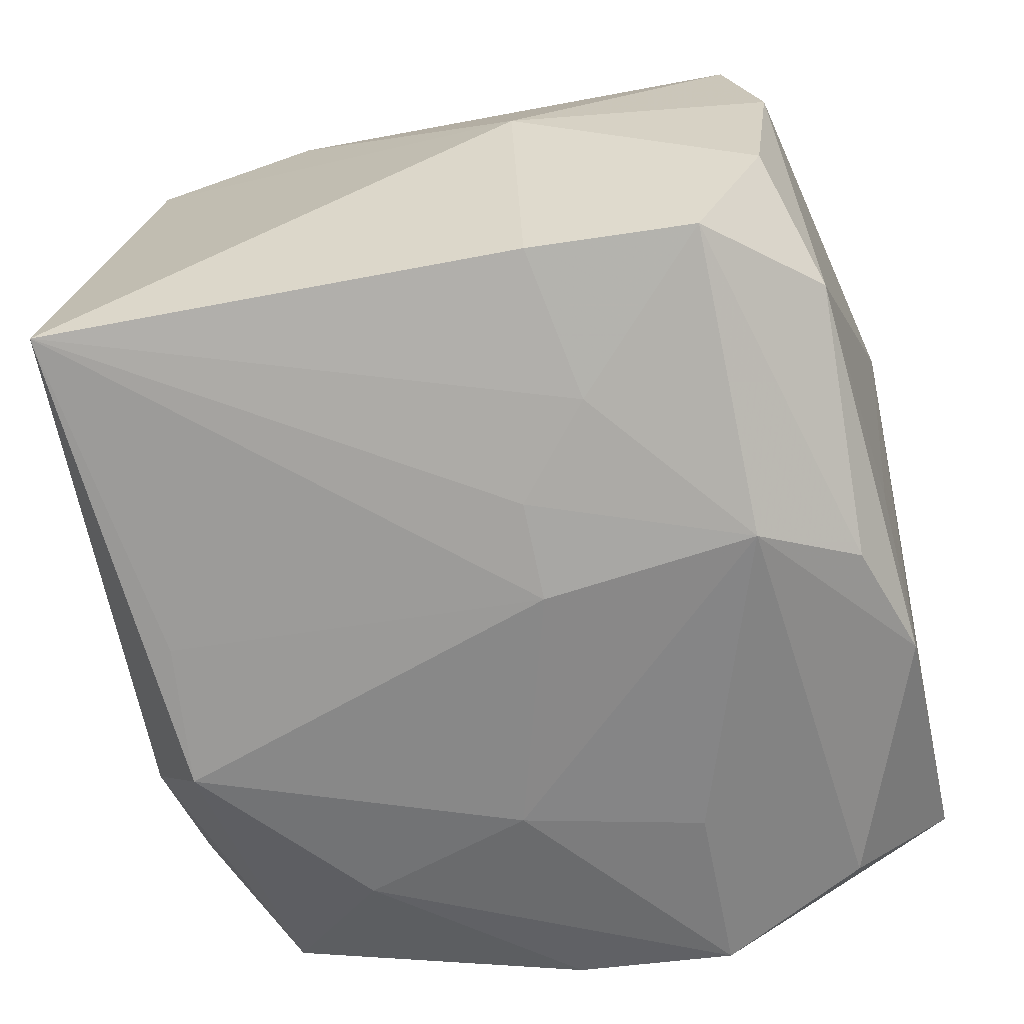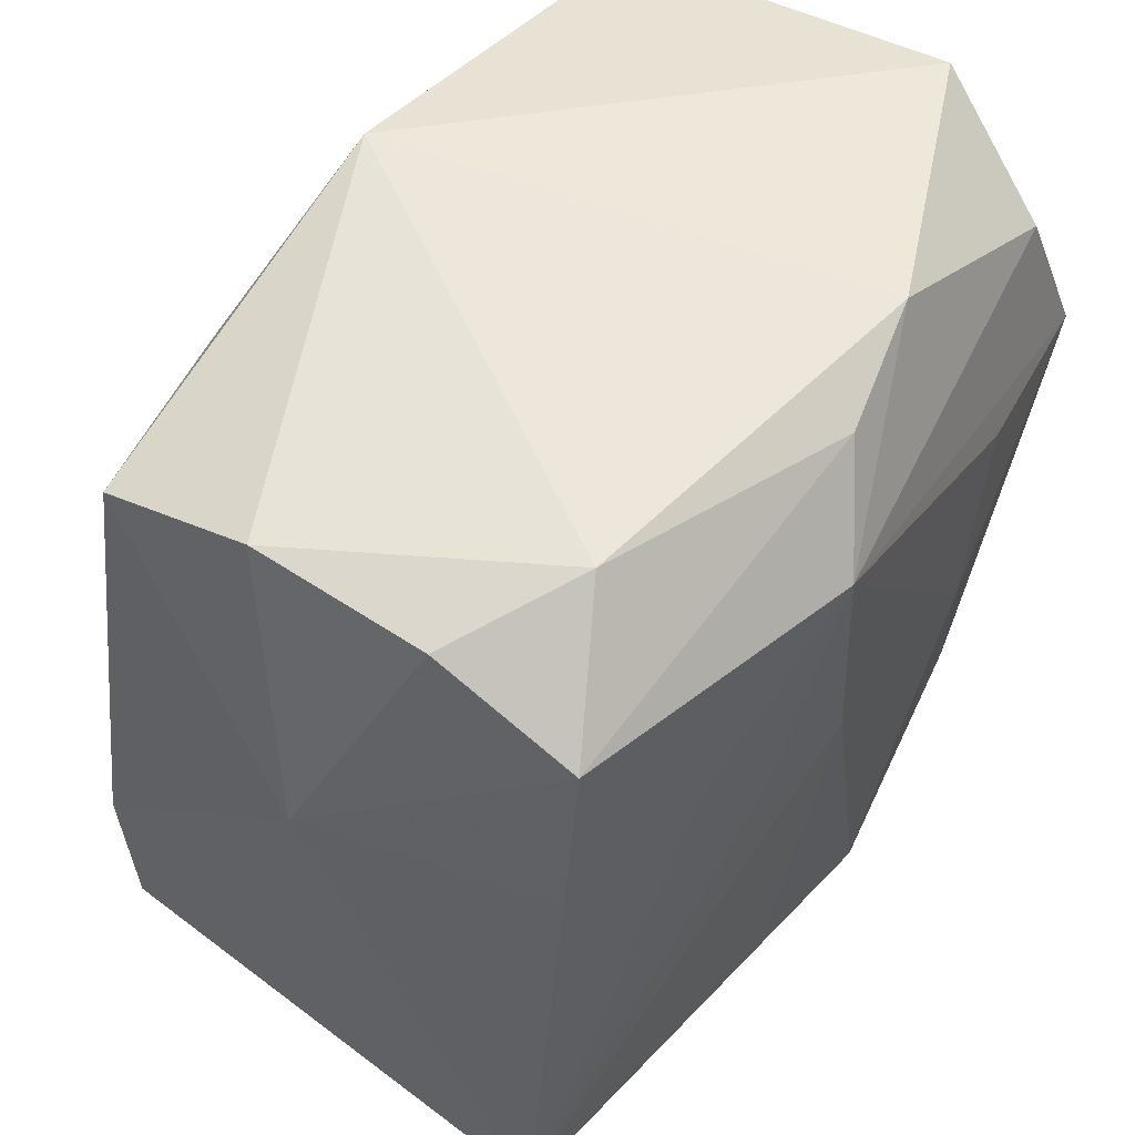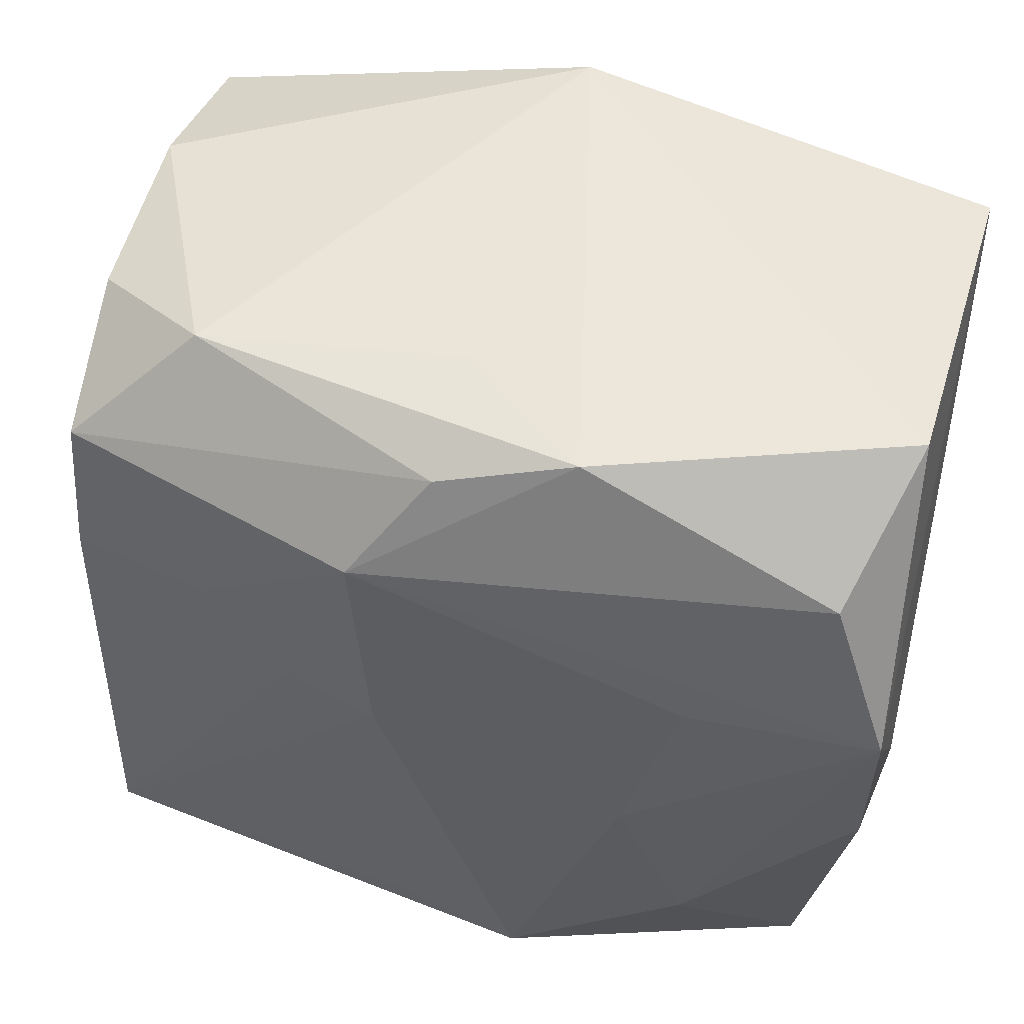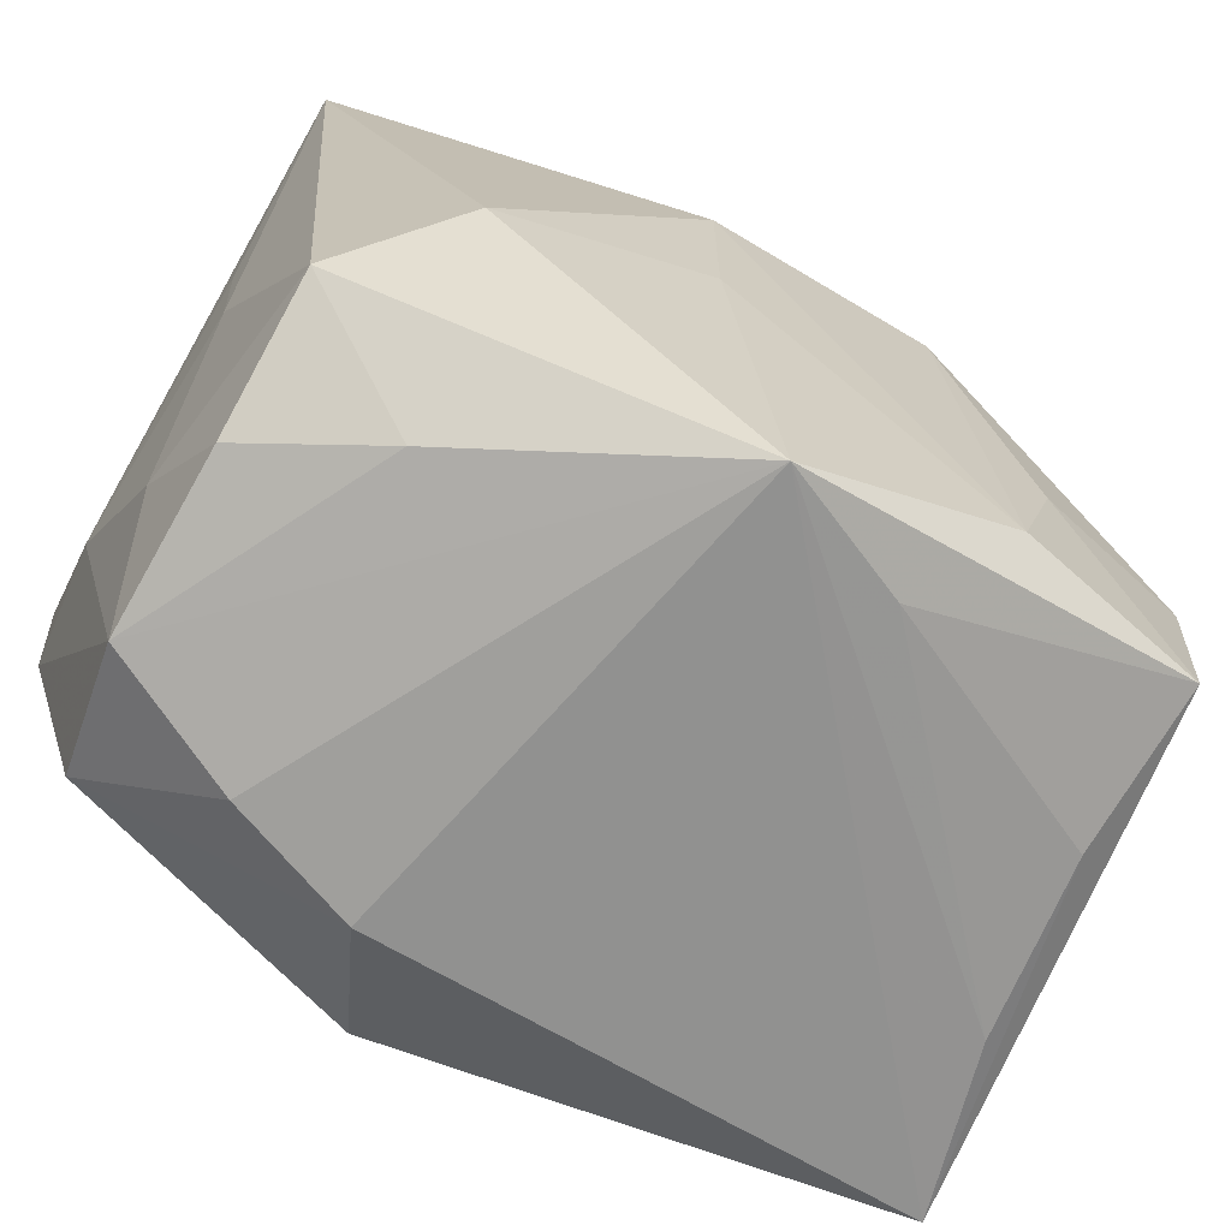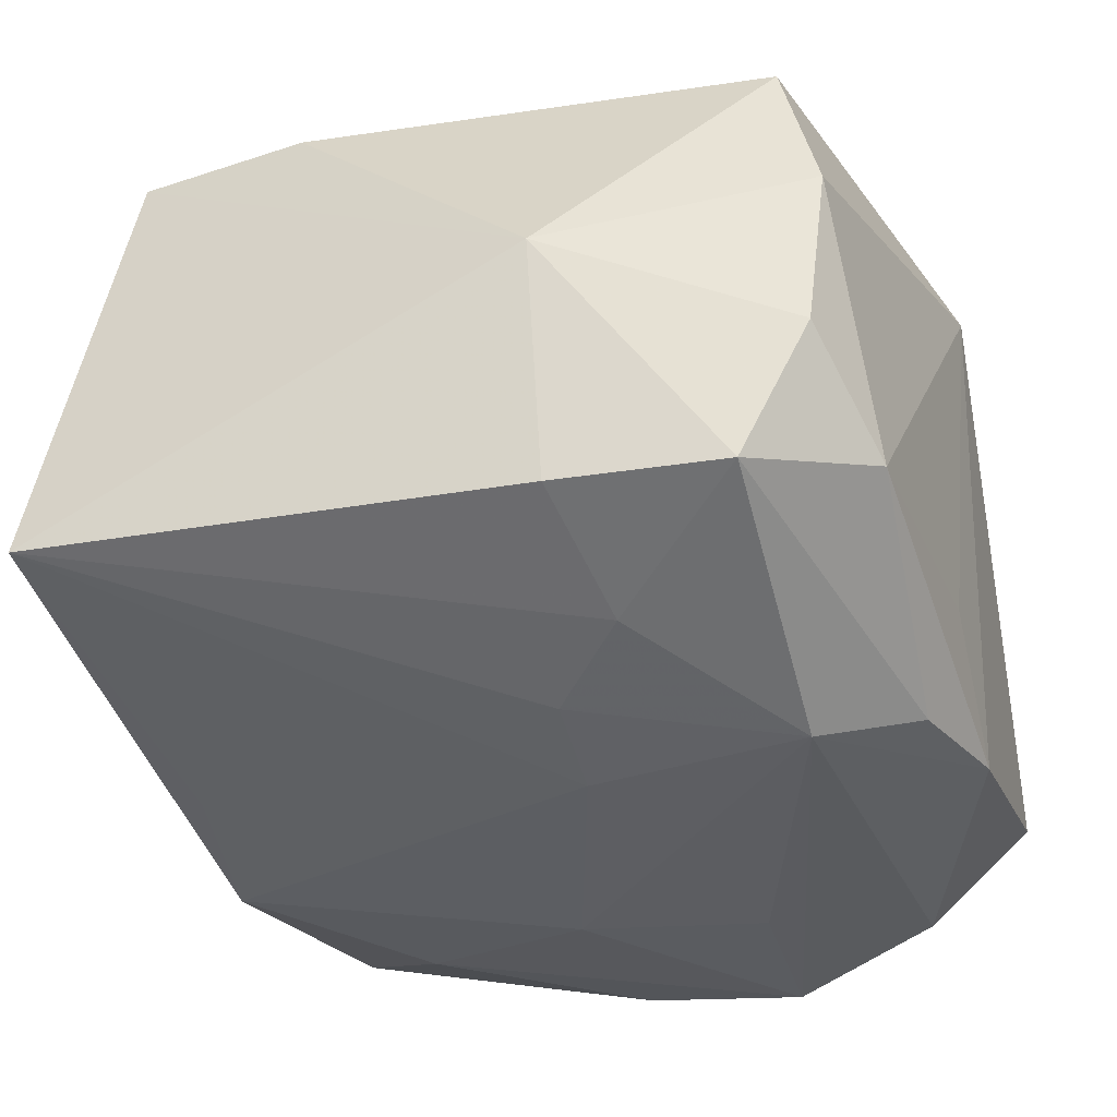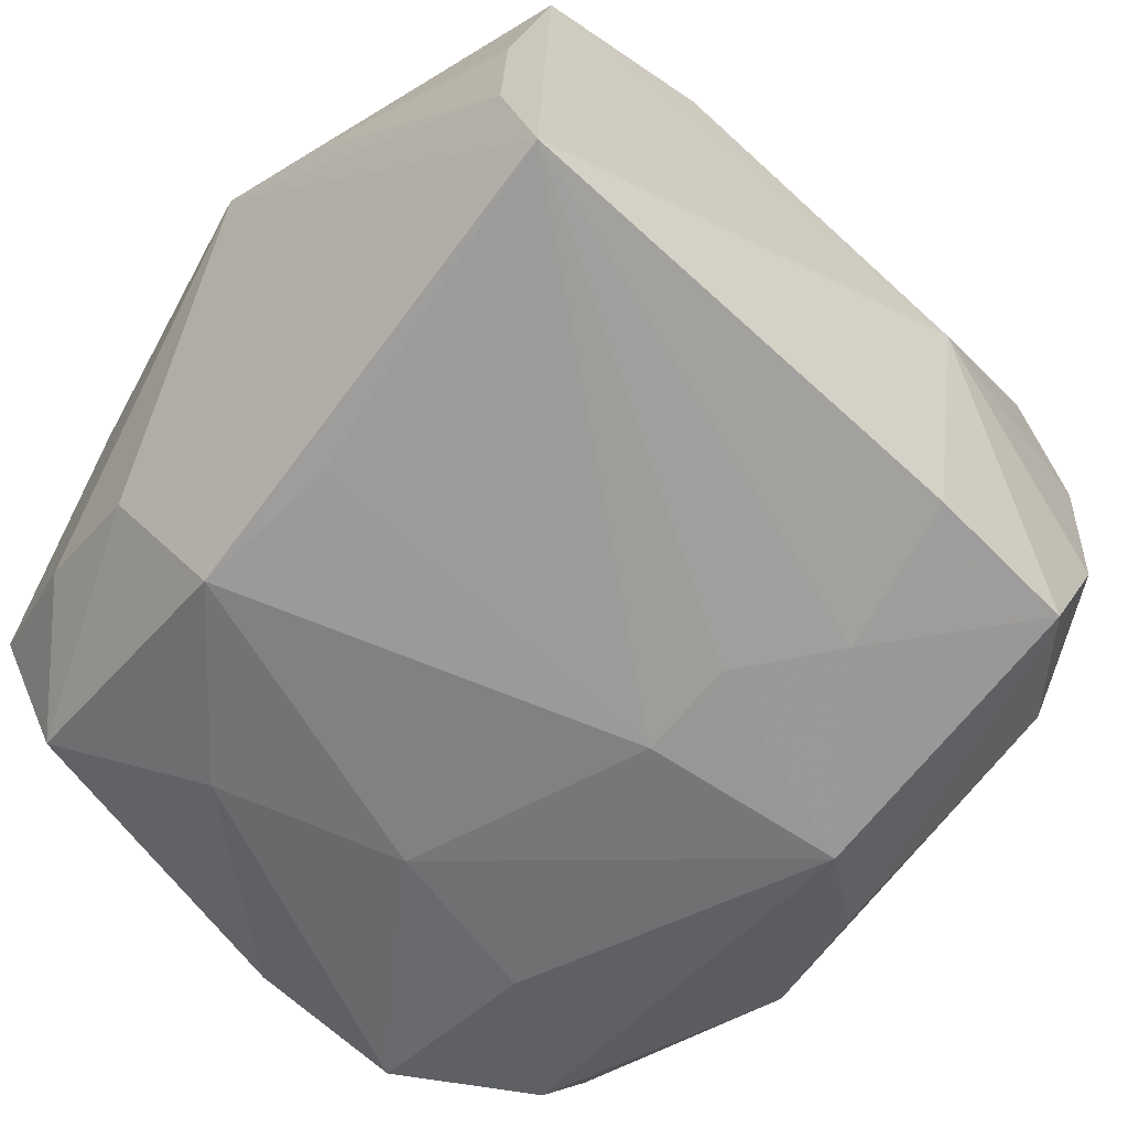
<metadata>
{"format":"obj","ext":"obj","renderer":"f3d","projection":"perspective","resolution":1024,"background":"white","views":[{"elev":-62.1,"azim":104.7,"up":"+Z"},{"elev":51.2,"azim":120.5,"up":"+Y"},{"elev":49.9,"azim":-166.7,"up":"+Y"},{"elev":-69.0,"azim":-31.0,"up":"+Y"},{"elev":-37.3,"azim":108.3,"up":"+Z"},{"elev":-56.0,"azim":49.0,"up":"+Z"}]}
</metadata>
<code>
v 0.01078 0.009033 0.02423
v -0.03112 0.005851 0.005551
v -0.03081 -0.004571 0.006344
v 0.005875 0.004172 -0.02406
v 0.0285 0.0282 0.005821
v 0.001129 0.03031 -0.01185
v -0.02848 -0.02187 0.01647
v -0.03026 0.01039 -0.02323
v -0.02799 -0.02854 -0.006367
v 0.02031 0.02927 -0.01326
v -0.005744 -0.004873 0.02396
v 0.02753 -0.02366 0.02166
v -0.005928 0.008946 0.02423
v 0.01719 -0.0121 0.02405
v 0.02663 -0.02686 0.01012
v -0.01589 0.02558 0.0171
v -0.01256 -0.002185 -0.02436
v 0.01927 0.01053 -0.02062
v -0.0298 -0.001756 -0.02176
v 0.03012 0.008934 -0.01684
v 0.0278 0.02543 0.01727
v -0.02094 -0.01222 0.02206
v -0.001706 -0.0317 0.02294
v -0.02596 0.02193 -0.0212
v -0.01939 -0.0289 0.01223
v 0.01377 0.02523 0.01907
v 0.02895 0.02143 -0.0172
v -0.01653 0.01122 -0.02407
v -0.02827 -0.02686 0.006357
v -0.008255 -0.03161 -0.01348
v -0.02972 0.02959 -0.01203
v 0.006596 -0.02488 -0.02034
v 0.03355 0.00894 0.001246
v 0.001745 0.02745 -0.02084
v -0.007903 0.02997 -0.01948
v -0.004002 -0.02625 -0.02228
v 0.02885 -0.01041 0.02137
v 0.008087 -0.03032 0.01872
v 0.03162 -0.02812 -0.01473
v 0.007142 0.02038 -0.02415
v -0.02599 -0.02459 -0.01688
v 0.02795 -0.02837 -0.002351
v -0.03009 -0.01863 -0.0008472
v -0.03116 0.02732 0.01403
v -0.03116 -0.006286 -0.01085
v 0.02902 0.02672 -0.007076
v -0.01782 -0.03085 -0.0104
v -0.0008449 0.03271 0.01638
v -0.01736 -0.0157 -0.02248
v 0.01296 0.004431 -0.02227
v 0.01382 -0.0236 0.02423
f 37 12 33
f 37 14 12
f 21 37 33
f 34 40 35
f 27 40 34
f 40 17 28
f 20 27 33
f 33 27 46
f 1 26 13
f 21 26 1
f 14 37 1
f 37 21 1
f 8 19 45
f 45 44 8
f 44 31 8
f 8 28 17
f 40 28 8
f 43 3 45
f 2 44 45
f 45 3 2
f 2 3 44
f 49 17 36
f 36 41 49
f 49 41 19
f 19 8 49
f 49 8 17
f 36 17 4
f 4 17 40
f 18 40 27
f 27 20 18
f 39 20 33
f 39 18 20
f 33 12 39
f 42 23 39
f 12 14 51
f 51 23 12
f 51 1 13
f 14 1 51
f 15 39 12
f 42 39 15
f 36 39 30
f 30 41 36
f 30 39 23
f 5 21 33
f 33 46 5
f 16 44 13
f 24 31 35
f 24 8 31
f 35 40 24
f 40 8 24
f 7 43 29
f 3 43 7
f 44 3 7
f 50 4 40
f 40 18 50
f 50 39 4
f 18 39 50
f 36 4 32
f 32 39 36
f 4 39 32
f 11 51 13
f 23 51 11
f 38 23 42
f 42 15 38
f 12 23 38
f 38 15 12
f 29 43 9
f 9 43 45
f 45 19 9
f 19 41 9
f 21 5 48
f 48 26 21
f 48 31 44
f 44 16 48
f 35 31 48
f 13 26 48
f 48 16 13
f 25 7 29
f 23 7 25
f 29 9 25
f 25 9 23
f 44 7 22
f 13 44 22
f 22 11 13
f 22 7 23
f 23 11 22
f 41 30 47
f 47 9 41
f 47 30 23
f 23 9 47
f 10 48 5
f 10 5 46
f 10 34 35
f 10 46 27
f 27 34 10
f 35 48 6
f 6 10 35
f 48 10 6

</code>
